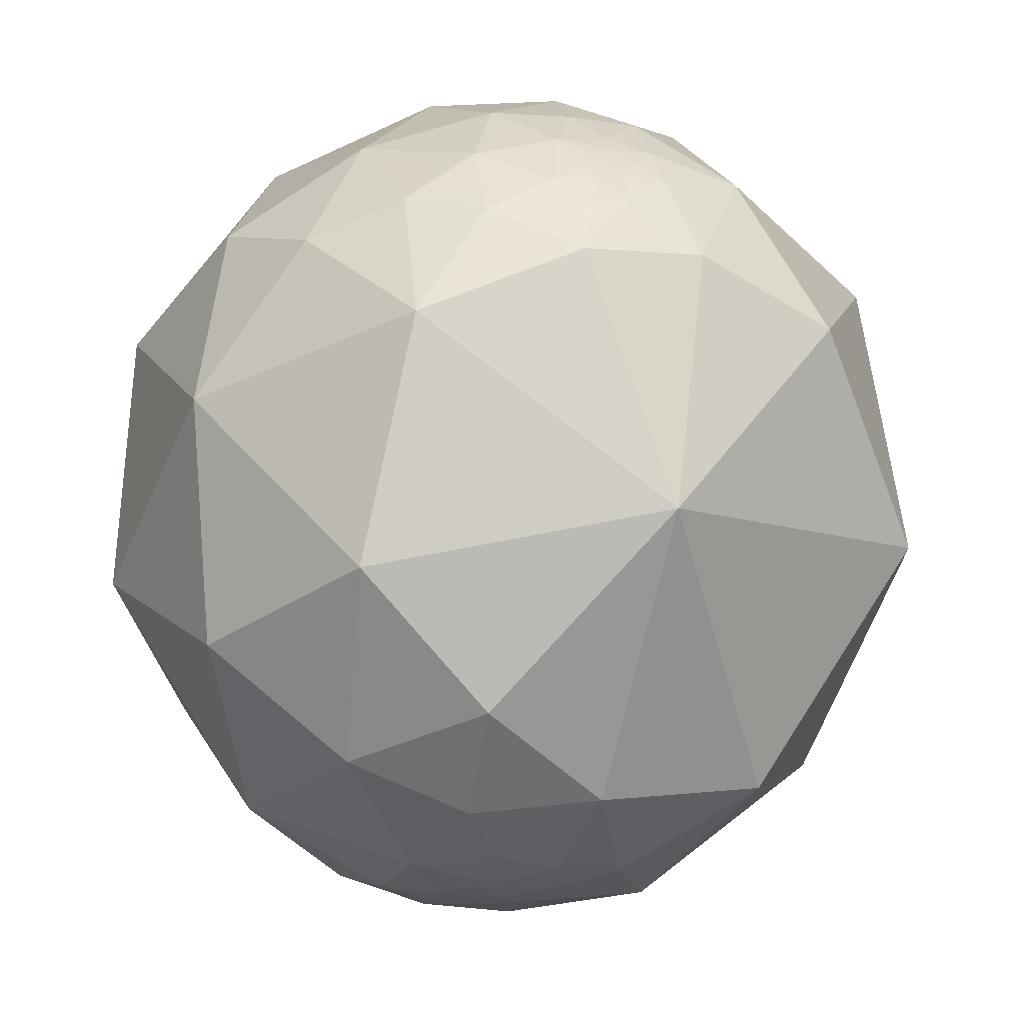
<metadata>
{"format":"obj","ext":"obj","renderer":"f3d","projection":"perspective","resolution":1024,"background":"white","views":[{"elev":-19.9,"azim":-99.0,"up":"+Y"}]}
</metadata>
<code>
v 0.7624 0.1296 -0.634
v 0.6965 0.05382 -0.7156
v 0.2745 0.5807 -0.7664
v 0.889 0.04688 -0.4556
v 0.7695 -0.1089 -0.6292
v 0.7323 -0.4621 -0.5003
v 0.5188 0.1378 -0.8437
v 0.9492 0.07004 -0.3069
v 0.903 0.1886 -0.386
v 0.9596 -0.1991 -0.1988
v 0.9929 0.1192 -0.006248
v 0.9715 0.209 -0.1117
v 0.9618 0.2716 -0.03387
v 0.9356 0.3265 0.1344
v 0.921 0.3868 -0.04651
v 0.8086 0.5489 0.2118
v 0.8317 0.3946 0.3907
v 0.8559 0.5166 0.02496
v 0.7021 -0.6768 -0.2214
v 0.9303 -0.03817 0.3647
v 0.4738 -0.7308 -0.4914
v 0.4789 -0.4198 -0.771
v 0.7992 -0.5723 0.1836
v 0.6173 -0.16 0.7702
v 0.6852 -0.4652 0.5605
v 0.4418 -0.8602 -0.2546
v -0.01319 -0.258 -0.966
v -0.5873 -0.005181 -0.8093
v 0.4492 -0.8923 0.04572
v 0.2123 0.0781 0.9741
v 0.2386 -0.5697 0.7864
v -0.4265 -0.209 0.88
v 0.5017 -0.756 0.4204
v 0.03475 -0.7836 -0.6203
v -0.4079 -0.5204 -0.7502
v -0.7756 -0.4441 -0.4485
v 0.2612 -0.8865 -0.3819
v 0.2405 -0.9545 -0.1765
v 0.1079 -0.9362 0.3345
v -0.3449 -0.7819 0.5194
v -0.921 -0.325 0.2147
v 0.886 0.2769 -0.3719
v 0.9126 0.3508 -0.2101
v 0.9427 0.3038 -0.1377
v 0.8672 0.484 -0.117
v 0.907 0.3946 -0.1471
v 0.8712 0.4384 -0.221
v 0.8886 0.3632 -0.2801
v 0.9165 0.2906 -0.2749
v 0.8748 0.3552 -0.3294
v 0.8916 0.3143 -0.3259
v 0.8597 0.345 -0.3767
v 0.8332 0.4021 -0.3796
v 0.8112 0.3822 -0.4427
v 0.8493 0.2815 -0.4465
v 0.7553 0.398 -0.5207
v 0.7567 0.4754 -0.4488
v 0.8051 0.4454 -0.3918
v 0.8553 0.3965 -0.3336
v 0.8536 0.4311 -0.2923
v 0.8279 0.4382 -0.3502
v 0.8098 0.4691 -0.3524
v 0.8206 0.4595 -0.3398
v 0.8272 0.4556 -0.329
v 0.8396 0.4366 -0.3233
v 0.8317 0.4602 -0.3105
v 0.8163 0.4696 -0.3363
v 0.8211 0.4649 -0.3312
v 0.8231 0.4646 -0.3266
v 0.8251 0.4648 -0.3211
v 0.8245 0.4695 -0.3158
v 0.8215 0.4677 -0.3262
v 0.8223 0.468 -0.3238
v 0.8214 0.47 -0.3232
v 0.8208 0.471 -0.323
v 0.8218 0.4707 -0.321
v 0.8203 0.4689 -0.3275
v 0.8201 0.4718 -0.3237
v 0.8195 0.4707 -0.3269
v 0.8206 0.4702 -0.325
v 0.8195 0.4723 -0.3247
v 0.8187 0.4702 -0.3296
v 0.8195 0.4715 -0.3258
v 0.8151 0.474 -0.3331
v 0.8173 0.4731 -0.3289
v 0.818 0.4726 -0.3278
v 0.8181 0.4734 -0.3265
v 0.8187 0.4717 -0.3274
v 0.8189 0.4726 -0.3258
v 0.8186 0.4724 -0.3267
v 0.8178 0.4733 -0.3274
v 0.8175 0.4735 -0.3279
v 0.8178 0.4731 -0.3277
v 0.8167 0.4724 -0.3313
v 0.816 0.4742 -0.3306
v 0.8168 0.4735 -0.3296
v 0.8172 0.4737 -0.3284
v 0.817 0.4737 -0.3289
v 0.8213 0.4667 -0.3281
v 0.8204 0.4677 -0.3291
v 0.8171 0.4737 -0.3287
v 0.8171 0.4737 -0.3286
v 0.8172 0.4735 -0.3287
v 0.8172 0.4735 -0.3287
v 0.819 0.4718 -0.3265
v 0.8184 0.4725 -0.3271
v 0.9415 0.2335 -0.243
v 0.9419 0.2322 -0.2428
v 0.9412 0.2337 -0.2441
v 0.9414 0.2348 -0.2421
v 0.9409 0.2356 -0.2434
v 0.9422 0.2329 -0.2408
v 0.9439 0.228 -0.2391
v 0.9411 0.23 -0.2478
v 0.9407 0.237 -0.2429
v 0.9402 0.2363 -0.2455
v 0.9397 0.2405 -0.2432
v 0.941 0.2374 -0.2412
v 0.9417 0.2365 -0.2394
v 0.9422 0.2344 -0.2395
v 0.9414 0.2394 -0.2376
v 0.941 0.2366 -0.2421
v 0.9412 0.2363 -0.2415
v 0.9413 0.2364 -0.2411
v 0.9414 0.2368 -0.2402
v 0.9413 0.2366 -0.2409
v 0.9411 0.2365 -0.2417
v 0.9412 0.2367 -0.2412
v 0.9414 0.236 -0.241
v 0.9411 0.2361 -0.242
v 0.9411 0.2363 -0.2419
v 0.9411 0.2364 -0.2419
v 0.941 0.2361 -0.2425
v 0.9409 0.2365 -0.2425
v 0.9417 0.2354 -0.2405
v 0.9415 0.236 -0.2405
v 0.9373 0.2409 -0.2518
v 0.9439 0.2149 -0.2508
v 0.9392 0.2238 -0.2603
v 0.9375 0.2518 -0.24
v 0.9398 0.2516 -0.2313
v 0.9522 0.2026 -0.2286
v 0.9417 0.1897 -0.2779
v 0.9344 0.2775 -0.2231
v 0.9451 0.2375 -0.2245
v 0.9562 0.2255 -0.1866
v 0.9308 0.243 -0.273
v 0.9317 0.2609 -0.2527
v 0.9745 0.1184 -0.1909
v 0.9142 0.321 -0.2473
v 0.9139 0.2511 -0.319
v -0.08212 -0.994 -0.0722
v -0.08324 -0.994 -0.07058
v -0.08459 -0.9938 -0.07165
v -0.08556 -0.9939 -0.06932
v -0.09179 -0.9935 -0.06736
v -0.08388 -0.9939 -0.07094
v -0.0825 -0.9941 -0.07081
v -0.08215 -0.9942 -0.06965
v -0.07839 -0.9945 -0.06964
v -0.08074 -0.9943 -0.07004
v -0.08031 -0.9944 -0.06866
v -0.07693 -0.9949 -0.06455
v -0.08054 -0.9946 -0.06592
v -0.07833 -0.9949 -0.06309
v -0.07975 -0.9945 -0.06807
v -0.08591 -0.9944 -0.06154
v -0.06989 -0.9954 -0.06529
v -0.07751 -0.9953 -0.0588
v -0.07683 -0.9936 -0.08235
v -0.08678 -0.9935 -0.07416
v -0.09115 -0.9932 -0.07206
v -0.08415 -0.9951 -0.05129
v -0.09589 -0.9938 -0.05653
v -0.0779 -0.9958 -0.04806
v -0.1004 -0.9919 -0.07737
v -0.06643 -0.9965 -0.05063
v -0.0835 -0.996 -0.03149
v -0.1294 -0.9903 -0.05004
v -0.04887 -0.9931 -0.107
v -0.04317 -0.9969 -0.06574
v -0.1267 -0.9879 -0.08911
v -0.04652 -0.9983 -0.03436
v -0.002984 -0.9994 -0.0337
v 0.00956 -0.9962 -0.08651
v -0.02882 -0.9846 -0.1723
v -0.1047 -0.9863 -0.1271
v -0.1773 -0.9499 -0.2573
v -0.1717 -0.9799 -0.1016
v -0.1954 -0.9805 -0.02295
v -0.1307 -0.991 0.02931
v -0.03635 -0.9993 0.009891
v -0.4309 -0.8876 -0.1627
v 0.07027 -0.951 -0.3011
v 0.0794 -0.9859 -0.147
v -0.2915 -0.9547 -0.05981
v -0.2496 -0.966 0.06783
v -0.1614 -0.9807 0.1102
v -0.0551 -0.9912 0.1207
v -0.4419 -0.7842 -0.4356
v -0.6717 -0.7244 -0.1553
v -0.4926 -0.8613 0.1243
v 0.1016 -0.9948 0.008609
v -0.2066 -0.9532 0.2206
v 0.79 0.2448 -0.5621
v 0.7095 0.3191 -0.6283
v 0.8206 0.2594 -0.5092
v 0.7932 0.3157 -0.5208
v 0.8424 0.1933 -0.5029
v 0.5608 0.4755 -0.6778
v 0.4717 0.6596 -0.5852
v 0.4853 0.7594 -0.4334
v 0.2587 0.8173 -0.5149
v 0.4339 0.8748 -0.2156
v 0.6225 0.7093 -0.3307
v 0.6267 0.7507 -0.2093
v 0.5214 0.8507 0.06673
v 0.7046 0.6982 -0.1266
v 0.6107 0.7871 -0.08639
v 0.716 0.6955 0.05999
v 0.7932 0.6014 -0.09578
v -0.1019 0.3267 -0.9396
v -0.003023 0.963 -0.2693
v 0.5634 0.716 0.4122
v -0.2092 0.7537 -0.6231
v 0.6493 0.291 0.7026
v 0.2701 0.5445 0.7941
v 0.07198 0.8161 0.5734
v 0.158 0.9764 0.1473
v -0.4991 0.4434 -0.7445
v -0.4116 0.8725 -0.2634
v -0.2463 0.9692 -0.002321
v -0.7435 0.3306 -0.5813
v -0.3137 0.4842 0.8168
v -0.3615 0.8647 0.3486
v -0.9307 0.09125 -0.3542
v -0.6401 0.622 -0.4511
v -0.5312 0.8468 0.02599
v -0.7206 0.557 0.4129
v -0.7714 0.1829 0.6095
v 0.7498 0.6311 -0.1988
v 0.7942 0.5404 -0.278
v 0.8129 0.5429 -0.2109
v 0.7742 0.5547 -0.3049
v 0.7548 0.5957 -0.2746
v 0.7548 0.5752 -0.3153
v 0.7677 0.543 -0.3403
v 0.7351 0.6003 -0.315
v 0.7033 0.6241 -0.3404
v 0.7397 0.5804 -0.3406
v 0.7818 0.5001 -0.3725
v 0.7339 0.5562 -0.39
v 0.7873 0.5133 -0.3416
v 0.796 0.5169 -0.3149
v 0.8118 0.4772 -0.3367
v 0.8023 0.492 -0.338
v 0.8264 0.4872 -0.2823
v 0.812 0.4816 -0.3296
v 0.815 0.4847 -0.3176
v 0.8237 0.4756 -0.3088
v 0.8201 0.476 -0.3177
v 0.8172 0.4801 -0.319
v 0.8197 0.4743 -0.3212
v 0.8184 0.4772 -0.3202
v 0.8204 0.4723 -0.3224
v 0.8168 0.4798 -0.3204
v 0.818 0.476 -0.3228
v 0.8193 0.4735 -0.3232
v 0.8162 0.4777 -0.3251
v 0.8147 0.4765 -0.3306
v 0.8173 0.4748 -0.3265
v 0.8178 0.4746 -0.3256
v 0.8173 0.4755 -0.3254
v 0.8184 0.4741 -0.3248
v 0.8178 0.475 -0.3251
v 0.8176 0.4738 -0.3272
v 0.8173 0.4741 -0.3275
v 0.8168 0.4744 -0.3284
v 0.8162 0.4818 -0.319
v 0.8162 0.4819 -0.3187
v 0.8166 0.4809 -0.3192
v 0.8171 0.4737 -0.3286
v 0.8175 0.4757 -0.3246
v 0.7038 0.6459 -0.2957
v 0.703 0.6462 -0.2969
v 0.703 0.6466 -0.2962
v 0.702 0.6477 -0.2961
v 0.7045 0.6447 -0.2967
v 0.6984 0.6519 -0.2952
v 0.7014 0.6476 -0.2979
v 0.7052 0.6442 -0.296
v 0.7068 0.6419 -0.2972
v 0.7034 0.6449 -0.2988
v 0.7024 0.6478 -0.2949
v 0.7081 0.6428 -0.2922
v 0.7037 0.6473 -0.2929
v 0.7041 0.6462 -0.2944
v 0.7039 0.6497 -0.287
v 0.7057 0.6442 -0.295
v 0.7052 0.6446 -0.2952
v 0.7048 0.645 -0.2953
v 0.7052 0.6447 -0.295
v 0.7052 0.6446 -0.2954
v 0.7054 0.6445 -0.295
v 0.7048 0.6452 -0.2948
v 0.7048 0.6449 -0.2957
v 0.7051 0.6447 -0.2953
v 0.705 0.6448 -0.2954
v 0.7048 0.6447 -0.2959
v 0.7048 0.6447 -0.2961
v 0.7047 0.6448 -0.296
v 0.7046 0.6449 -0.296
v 0.7052 0.6452 -0.2939
v 0.7047 0.6455 -0.2944
v 0.6999 0.6471 -0.3024
v 0.7048 0.6419 -0.302
v 0.7127 0.6362 -0.2956
v 0.7098 0.6366 -0.3016
v 0.7074 0.6503 -0.277
v 0.7042 0.6387 -0.31
v 0.7183 0.6352 -0.2838
v 0.7194 0.6455 -0.2566
v 0.6871 0.6702 -0.2804
v 0.6866 0.6576 -0.3102
v 0.7201 0.6241 -0.3032
v 0.6588 0.7055 -0.2614
v 0.6931 0.6855 -0.2228
v -0.8339 0.5474 0.07077
v -0.8346 0.5464 0.07021
v -0.8342 0.5468 0.07118
v -0.8347 0.5461 0.07177
v -0.834 0.5471 0.07188
v -0.834 0.5471 0.07128
v -0.8339 0.5473 0.07138
v -0.8337 0.5476 0.07148
v -0.8331 0.5486 0.07058
v -0.8334 0.548 0.07142
v -0.8335 0.5479 0.07107
v -0.8331 0.5484 0.07204
v -0.8328 0.5488 0.07314
v -0.8331 0.5483 0.07252
v -0.8333 0.5482 0.0716
v -0.8334 0.5479 0.07236
v -0.8308 0.5525 0.06677
v -0.8359 0.5444 0.06946
v -0.8351 0.5452 0.07307
v -0.8341 0.5464 0.0748
v -0.8341 0.5475 0.06784
v -0.8357 0.5438 0.07625
v -0.8342 0.5455 0.08055
v -0.8332 0.5473 0.07937
v -0.831 0.5509 0.07662
v -0.8337 0.5446 0.09175
v -0.8412 0.5365 0.06783
v -0.836 0.5455 0.05923
v -0.8551 0.513 0.07471
v -0.8238 0.5648 0.04792
v -0.8494 0.5266 0.03549
v -0.8161 0.5743 0.06481
v -0.8245 0.5613 0.07203
v -0.8102 0.58 0.08421
v -0.8052 0.5904 0.05501
v -0.8066 0.5776 0.1252
v -0.8904 0.4533 -0.04188
v -0.884 0.4638 0.05818
v -0.8628 0.4912 0.1199
v -0.8289 0.5385 0.1517
v -0.7998 0.6 -0.01821
v -0.8139 0.541 -0.2118
v -0.6721 0.7244 -0.1535
v -0.7714 0.6291 0.09599
v -0.6982 0.7153 0.02876
v -0.9189 0.3928 0.03727
v -0.9099 0.3963 0.1224
v -0.8488 0.4815 0.2183
v -0.7815 0.5905 0.2013
v -0.8366 0.402 -0.3722
v -0.9126 0.3568 -0.1995
v -0.9686 0.2483 0.009434
v -0.6643 0.7226 0.1914
v -0.9185 0.2754 0.2836
v 0.7012 0.5437 -0.4612
v 0.5879 0.6551 -0.4745
v 0.5956 0.5754 -0.5605
v 0.6501 0.5772 -0.4941
v 0.6822 0.4853 -0.5469
v 0.6699 0.6141 -0.4173
f 1 2 7
f 7 3 210
f 26 38 37
f 5 7 2
f 4 8 10
f 149 10 8
f 11 10 149
f 11 13 14
f 18 14 15
f 16 17 14
f 11 20 10
f 20 11 14
f 20 14 17
f 21 22 6
f 7 5 22
f 7 27 222
f 27 7 22
f 23 10 20
f 17 226 20
f 21 19 26
f 19 23 29
f 29 26 19
f 30 32 31
f 33 25 31
f 33 23 25
f 23 33 29
f 28 35 36
f 35 27 34
f 31 40 39
f 38 26 29
f 64 69 70
f 36 35 200
f 201 41 36
f 12 44 13
f 15 44 46
f 46 44 43
f 47 43 48
f 50 59 48
f 48 49 51
f 151 9 42
f 151 42 51
f 151 51 49
f 52 53 59
f 51 52 50
f 52 51 42
f 55 54 52
f 56 57 54
f 45 46 47
f 58 62 61
f 62 63 61
f 63 64 61
f 61 64 65
f 59 65 60
f 255 67 62
f 63 62 67
f 257 66 260
f 68 69 64
f 70 73 76
f 70 71 66
f 68 67 82
f 70 69 73
f 75 265 76
f 74 73 80
f 78 75 80
f 83 81 80
f 77 82 79
f 68 63 67
f 108 113 114
f 77 100 82
f 67 94 82
f 67 84 94
f 84 67 255
f 255 270 84
f 82 86 88
f 86 82 85
f 88 86 106
f 89 105 90
f 92 93 86
f 93 91 86
f 91 93 92
f 95 94 84
f 84 270 95
f 92 85 97
f 96 85 94
f 72 69 99
f 77 72 99
f 54 58 53
f 257 60 66
f 101 85 98
f 102 97 85
f 85 104 103
f 104 282 103
f 85 103 102
f 101 104 85
f 106 90 88
f 108 109 107
f 107 109 110
f 107 110 108
f 111 110 109
f 116 111 109
f 121 125 118
f 116 115 111
f 112 110 135
f 115 116 117
f 121 113 120
f 133 110 111
f 122 115 118
f 118 127 122
f 129 135 110
f 110 130 123
f 110 133 130
f 134 122 133
f 140 141 121
f 129 124 126
f 125 119 135
f 135 136 125
f 125 136 129
f 137 116 114
f 116 137 117
f 139 114 138
f 141 145 121
f 142 143 138
f 143 9 151
f 145 141 144
f 145 142 113
f 113 142 138
f 144 146 145
f 147 139 143
f 137 139 147
f 140 144 141
f 145 146 142
f 147 148 137
f 144 140 148
f 143 142 149
f 149 8 143
f 44 146 144
f 149 146 12
f 160 152 170
f 43 144 150
f 150 144 49
f 148 147 49
f 151 49 147
f 158 159 153
f 160 161 152
f 160 162 161
f 161 162 159
f 163 169 165
f 165 169 164
f 166 164 162
f 163 168 169
f 180 186 185
f 172 171 155
f 169 173 167
f 173 169 175
f 167 173 174
f 170 171 176
f 170 187 180
f 168 170 181
f 181 183 177
f 177 183 178
f 175 177 178
f 179 176 174
f 181 170 180
f 187 176 182
f 189 182 179
f 184 183 181
f 192 183 184
f 185 195 203
f 187 186 180
f 186 187 188
f 188 187 189
f 190 189 179
f 192 178 183
f 191 178 192
f 191 179 178
f 186 195 185
f 40 41 202
f 193 188 196
f 197 202 196
f 196 189 190
f 191 198 197
f 191 199 198
f 203 199 192
f 184 203 192
f 188 193 200
f 194 188 34
f 200 193 201
f 193 202 201
f 38 195 194
f 29 203 38
f 39 199 203
f 204 199 39
f 159 164 155
f 201 202 41
f 224 217 229
f 33 39 29
f 201 36 200
f 206 205 1
f 205 209 1
f 208 56 54
f 209 4 1
f 9 209 55
f 52 42 55
f 42 9 55
f 209 9 4
f 208 54 55
f 215 214 216
f 215 216 326
f 216 214 219
f 220 221 218
f 220 218 219
f 223 214 213
f 220 217 224
f 224 17 16
f 225 213 3
f 213 225 223
f 229 214 223
f 226 224 227
f 235 234 228
f 225 222 230
f 28 230 222
f 225 231 223
f 229 232 235
f 269 258 259
f 236 233 28
f 36 236 28
f 237 230 233
f 231 238 232
f 235 232 238
f 377 233 236
f 36 41 236
f 221 243 241
f 244 247 246
f 250 246 247
f 247 251 252
f 387 249 252
f 252 251 57
f 252 57 382
f 253 251 247
f 247 244 254
f 45 47 243
f 257 243 47
f 257 242 243
f 256 251 253
f 256 62 251
f 255 62 256
f 254 259 256
f 257 259 254
f 259 261 262
f 261 259 260
f 76 263 261
f 263 267 264
f 265 75 78
f 266 264 267
f 267 269 266
f 274 283 267
f 274 268 81
f 290 289 287
f 255 258 270
f 273 271 269
f 270 269 278
f 269 283 273
f 89 87 274
f 272 275 274
f 277 92 278
f 276 271 87
f 276 87 91
f 278 92 97
f 280 259 262
f 280 281 279
f 98 96 278
f 278 97 102
f 101 278 282
f 284 285 286
f 287 284 286
f 285 284 288
f 284 297 305
f 297 284 294
f 299 295 292
f 296 289 298
f 299 291 303
f 310 311 309
f 301 306 284
f 303 307 300
f 308 301 307
f 308 306 301
f 306 308 303
f 288 310 291
f 245 248 325
f 312 309 311
f 312 311 310
f 312 310 288
f 284 312 288
f 1 4 5
f 313 314 297
f 305 314 313
f 293 292 316
f 317 292 295
f 289 324 323
f 318 316 292
f 318 292 317
f 316 320 315
f 298 323 319
f 320 324 315
f 317 325 318
f 325 317 321
f 324 215 323
f 326 323 215
f 326 327 323
f 241 322 327
f 322 241 245
f 320 249 324
f 249 320 325
f 347 343 332
f 345 346 331
f 332 335 334
f 328 338 336
f 338 337 336
f 335 337 338
f 343 337 335
f 336 339 340
f 342 343 339
f 337 343 342
f 329 328 348
f 345 329 348
f 351 340 347
f 346 347 331
f 349 350 347
f 358 357 368
f 349 346 345
f 355 354 345
f 352 360 344
f 353 352 351
f 355 357 358
f 359 357 360
f 356 354 358
f 361 362 359
f 362 357 359
f 368 357 362
f 356 358 365
f 365 358 364
f 364 378 379
f 353 356 366
f 372 370 368
f 362 371 368
f 361 371 362
f 363 371 361
f 367 366 375
f 373 379 374
f 374 375 366
f 379 236 41
f 363 367 376
f 363 376 371
f 237 369 370
f 236 378 377
f 370 372 238
f 238 380 235
f 380 371 376
f 239 375 381
f 343 335 332
f 239 235 380
f 384 210 211
f 386 385 382
f 385 384 383
f 384 385 386
f 386 57 56
f 211 212 383
f 387 383 215
f 382 387 252
f 386 206 210
f 7 222 3
f 9 8 4
f 5 4 10
f 10 6 5
f 12 11 149
f 11 12 13
f 14 13 15
f 18 16 14
f 19 6 10
f 21 6 19
f 6 22 5
f 19 10 23
f 226 24 20
f 24 25 20
f 23 20 25
f 222 27 28
f 226 30 24
f 27 35 28
f 25 24 31
f 24 30 31
f 34 22 21
f 22 34 27
f 37 34 21
f 31 32 40
f 40 32 41
f 200 35 34
f 13 44 15
f 45 18 15
f 46 45 15
f 43 47 46
f 48 43 150
f 150 49 48
f 50 48 51
f 50 52 59
f 52 54 53
f 54 57 58
f 53 58 61
f 47 48 60
f 48 59 60
f 61 59 53
f 61 65 59
f 66 60 65
f 257 47 60
f 65 64 66
f 64 63 68
f 73 69 72
f 76 73 74
f 74 75 76
f 80 73 72
f 77 80 72
f 80 75 74
f 80 77 79
f 81 78 80
f 79 83 80
f 79 82 88
f 83 79 105
f 79 88 105
f 87 106 86
f 89 90 87
f 106 87 90
f 89 83 105
f 89 81 83
f 91 87 86
f 92 86 85
f 82 94 85
f 95 96 94
f 68 100 99
f 99 69 68
f 77 99 100
f 96 98 85
f 88 90 105
f 108 110 112
f 112 113 108
f 115 117 118
f 125 121 119
f 135 119 120
f 120 112 135
f 113 112 120
f 125 126 118
f 118 123 127
f 118 128 123
f 123 128 124
f 118 126 128
f 124 128 126
f 129 123 124
f 123 129 110
f 123 130 127
f 127 130 131
f 130 132 131
f 131 132 127
f 122 127 132
f 122 132 130
f 122 130 133
f 115 122 134
f 115 134 133
f 125 129 126
f 129 136 135
f 138 114 113
f 145 113 121
f 139 137 114
f 140 117 137
f 148 140 137
f 9 143 8
f 148 49 144
f 149 142 146
f 146 44 12
f 171 152 154
f 171 154 155
f 157 154 152
f 152 153 157
f 153 155 157
f 157 155 154
f 152 158 153
f 152 159 158
f 152 161 159
f 162 164 159
f 163 164 160
f 163 165 164
f 160 164 166
f 160 166 162
f 164 169 167
f 167 155 164
f 163 160 168
f 170 152 171
f 155 156 172
f 156 167 174
f 181 177 168
f 173 175 178
f 173 178 174
f 156 174 176
f 172 156 176
f 172 176 171
f 170 176 187
f 177 169 168
f 169 177 175
f 179 174 178
f 176 179 182
f 187 182 189
f 185 184 181
f 191 190 179
f 186 188 194
f 194 195 186
f 196 188 189
f 197 196 190
f 190 191 197
f 191 192 199
f 34 188 200
f 193 196 202
f 37 38 194
f 34 37 194
f 38 203 195
f 29 39 203
f 204 198 199
f 204 197 198
f 202 197 204
f 155 167 156
f 40 204 39
f 206 208 205
f 207 208 55
f 205 207 209
f 207 205 208
f 55 209 207
f 7 206 1
f 206 56 208
f 7 210 206
f 212 211 213
f 211 3 213
f 211 210 3
f 215 212 214
f 213 214 212
f 214 217 219
f 218 216 219
f 327 326 216
f 216 218 327
f 219 217 220
f 220 224 16
f 16 18 220
f 226 17 224
f 3 222 225
f 229 217 214
f 227 224 228
f 232 229 223
f 231 232 223
f 226 227 30
f 28 233 230
f 228 234 227
f 227 234 30
f 234 32 30
f 237 231 225
f 225 230 237
f 239 234 235
f 240 234 239
f 234 240 32
f 240 41 32
f 377 237 233
f 327 218 241
f 18 221 220
f 218 221 241
f 45 221 18
f 245 241 243
f 245 243 242
f 243 221 45
f 245 242 244
f 245 244 246
f 248 246 250
f 246 248 245
f 248 250 249
f 252 250 247
f 252 249 250
f 57 251 58
f 254 244 242
f 247 254 253
f 254 256 253
f 62 58 251
f 242 257 254
f 258 255 256
f 256 259 258
f 259 257 260
f 260 66 71
f 71 261 260
f 71 76 261
f 263 264 261
f 264 262 261
f 262 264 266
f 76 265 263
f 268 267 263
f 263 265 268
f 78 268 265
f 81 268 78
f 269 267 283
f 267 268 274
f 270 258 269
f 269 271 278
f 271 273 272
f 283 274 275
f 87 271 272
f 274 87 272
f 89 274 81
f 277 278 271
f 277 271 276
f 92 276 91
f 270 278 95
f 95 278 96
f 259 280 279
f 259 279 266
f 281 280 262
f 262 266 281
f 281 266 279
f 101 98 278
f 101 282 104
f 103 282 102
f 282 278 102
f 276 92 277
f 272 273 275
f 275 273 283
f 285 287 286
f 287 294 284
f 294 287 289
f 288 291 292
f 288 293 285
f 293 288 292
f 285 293 290
f 291 299 292
f 313 295 299
f 295 313 296
f 296 313 297
f 296 297 294
f 289 296 294
f 296 298 295
f 301 302 300
f 299 303 300
f 299 300 304
f 300 302 304
f 299 304 302
f 305 302 301
f 307 301 300
f 307 303 308
f 291 306 303
f 291 309 306
f 312 284 306
f 309 312 306
f 299 305 313
f 299 302 305
f 305 297 314
f 293 315 290
f 315 293 316
f 315 289 290
f 321 317 295
f 295 298 321
f 324 289 315
f 319 321 298
f 323 298 289
f 321 319 322
f 316 318 320
f 325 320 318
f 322 319 323
f 327 322 323
f 324 249 215
f 329 330 328
f 329 331 330
f 333 328 330
f 328 333 332
f 333 330 332
f 328 332 334
f 328 334 335
f 328 335 338
f 340 339 341
f 339 336 342
f 336 337 342
f 343 341 339
f 340 341 343
f 343 347 340
f 340 344 336
f 348 328 336
f 348 336 344
f 346 349 347
f 350 353 351
f 350 349 353
f 345 354 349
f 355 345 348
f 355 358 354
f 344 355 348
f 344 360 357
f 357 355 344
f 352 344 340
f 340 351 352
f 354 356 353
f 349 354 353
f 360 361 359
f 353 360 352
f 361 360 353
f 353 363 361
f 363 353 367
f 367 353 366
f 368 369 364
f 368 370 369
f 372 368 371
f 364 369 378
f 373 365 364
f 374 365 373
f 365 374 366
f 237 377 369
f 236 379 378
f 377 378 369
f 231 370 238
f 237 370 231
f 238 372 380
f 372 371 380
f 376 239 380
f 240 239 381
f 239 376 375
f 381 375 374
f 374 379 381
f 330 331 332
f 41 240 381
f 210 384 386
f 387 385 383
f 387 382 385
f 215 383 212
f 249 387 215
f 57 386 382
f 206 386 56
f 37 21 26
f 39 33 31
f 70 66 64
f 76 71 70
f 82 100 68
f 114 109 108
f 109 114 116
f 118 117 121
f 120 119 121
f 111 115 133
f 121 117 140
f 138 143 139
f 151 147 143
f 144 43 44
f 170 168 160
f 185 181 180
f 203 184 185
f 202 204 40
f 155 153 159
f 229 228 224
f 228 229 235
f 259 266 269
f 287 285 290
f 305 301 284
f 309 291 310
f 325 321 245
f 5 2 1
f 245 321 322
f 325 248 249
f 332 331 347
f 331 329 345
f 347 350 351
f 368 364 358
f 365 366 356
f 379 373 364
f 375 376 367
f 41 381 379
f 211 383 384

</code>
